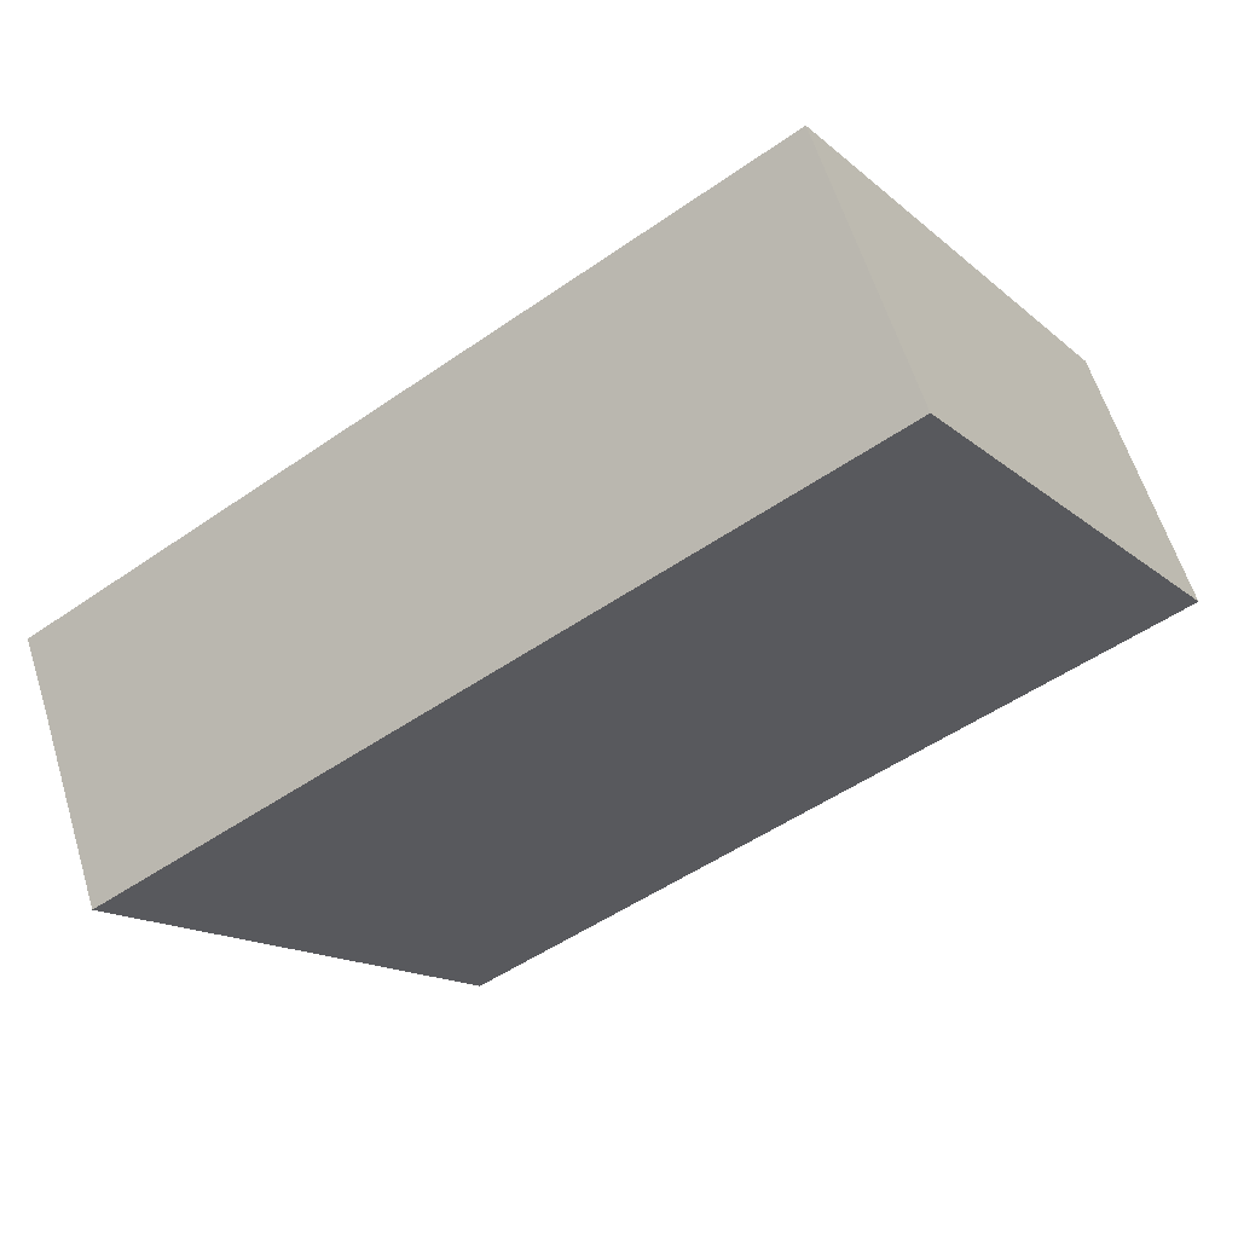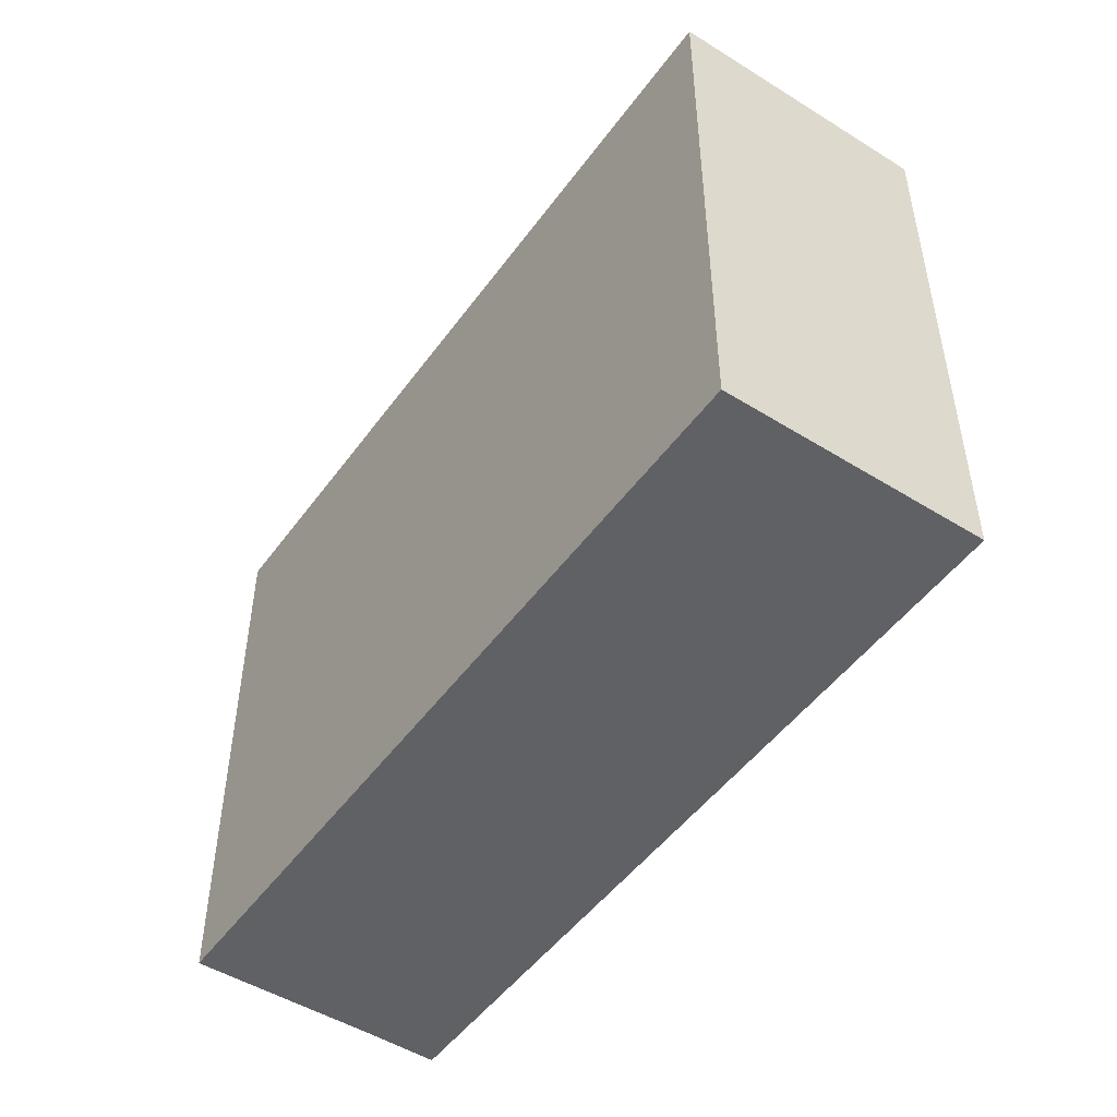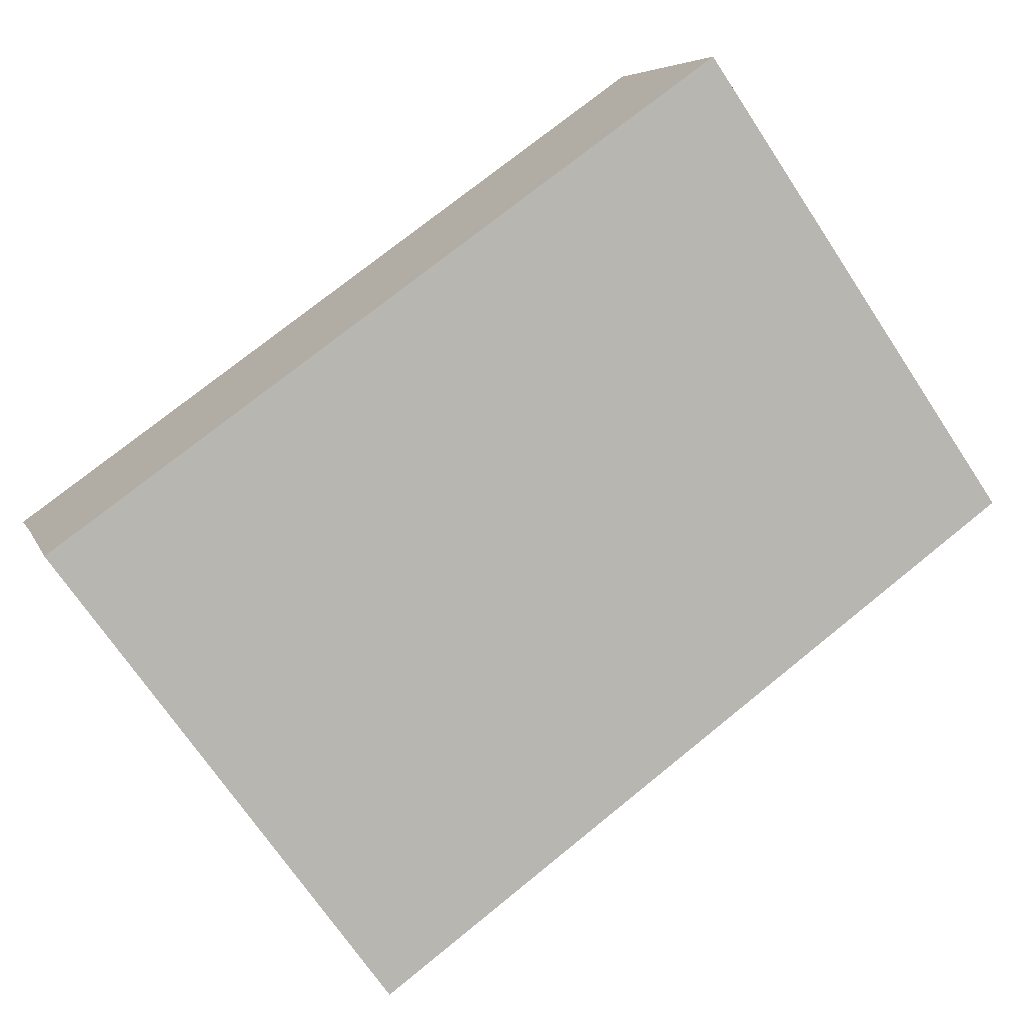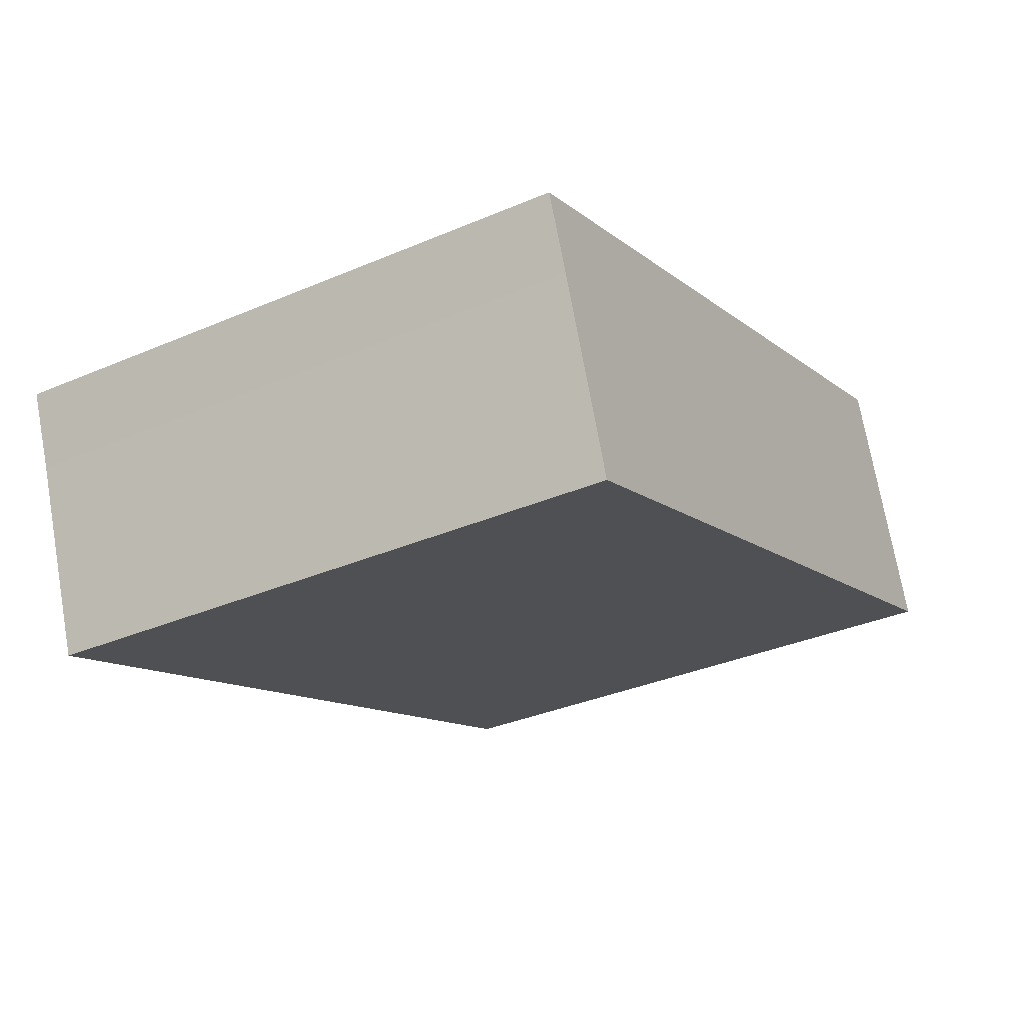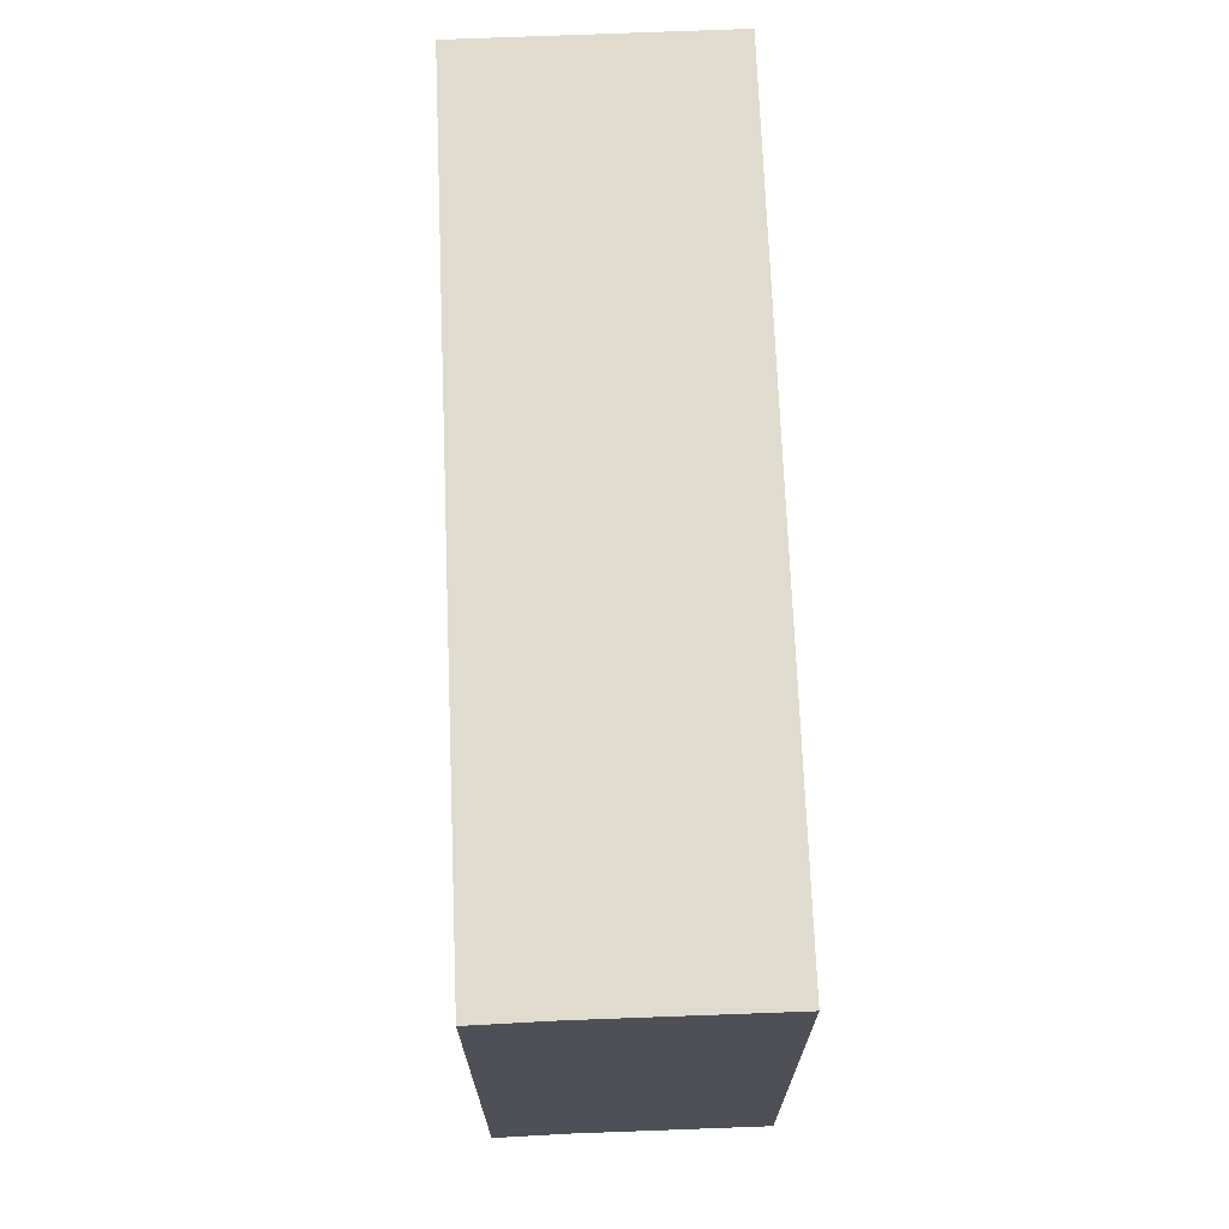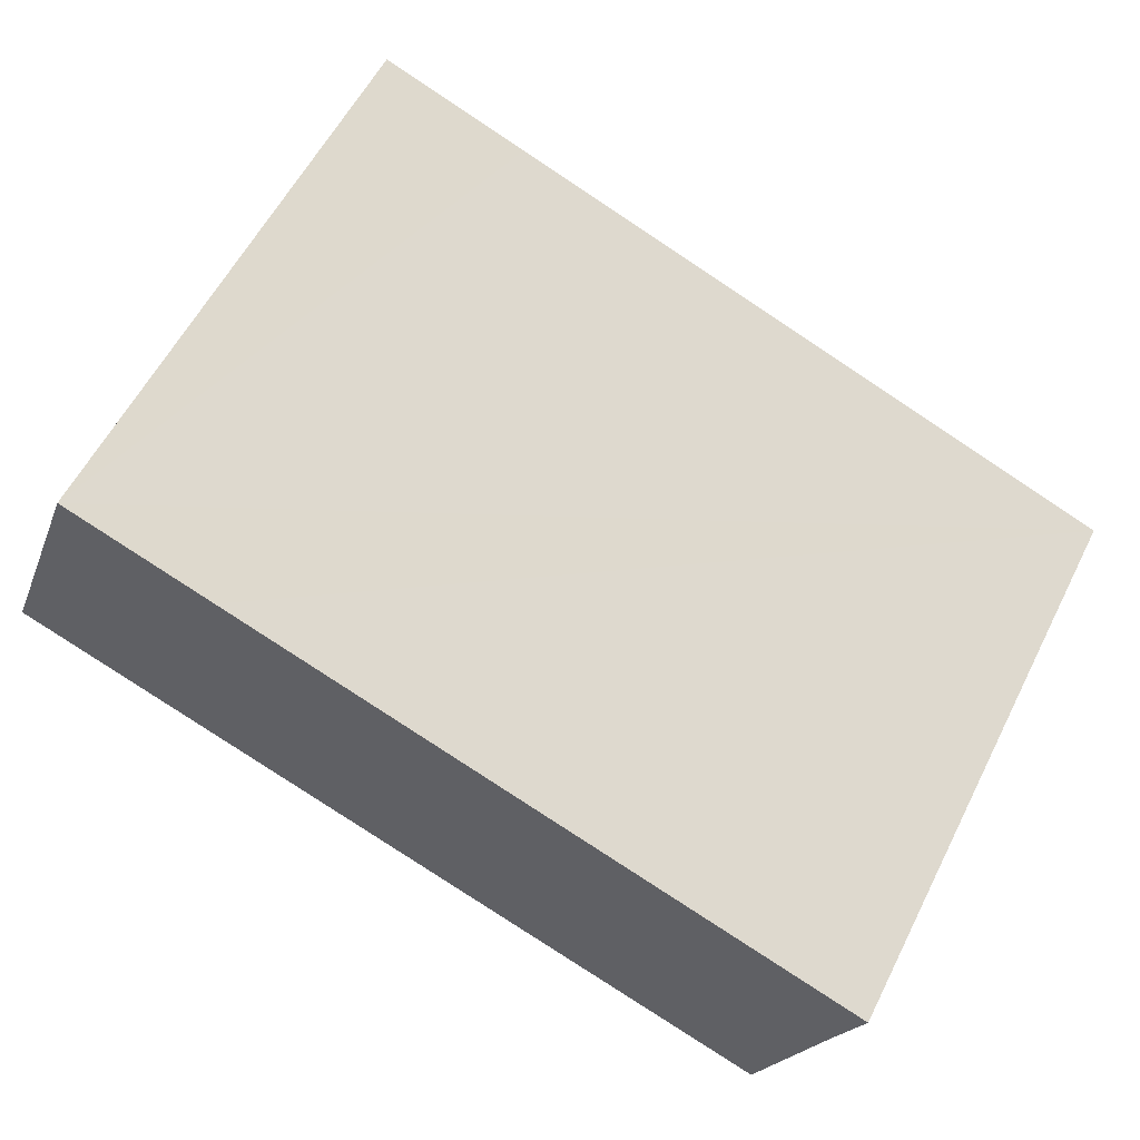
<metadata>
{"format":"obj","ext":"obj","renderer":"f3d","projection":"perspective","resolution":1024,"background":"white","views":[{"elev":-15.6,"azim":-148.6,"up":"+Z"},{"elev":-49.3,"azim":-103.9,"up":"+Y"},{"elev":-71.0,"azim":-146.3,"up":"+Z"},{"elev":-34.7,"azim":119.8,"up":"+Z"},{"elev":70.4,"azim":108.4,"up":"+Y"},{"elev":58.0,"azim":26.7,"up":"+Z"}]}
</metadata>
<code>
v  17.57 11.94 -2.397
v  9.866 11.94 2.22
v  18.16 11.94 -0.922
v  16.19 11.94 -6.093
v  0 11.94 7.314e-16
v  5.031 11.94 4.052
v  0.839 11.94 2.22
v  1.969 11.94 5.213
v  1.508 11.94 3.992
v  1.969 -3.192e-16 5.213
v  0.839 -1.359e-16 2.22
v  0 0 0
v  1.508 -2.444e-16 3.992
v  5.031 -2.481e-16 4.052
v  18.16 5.646e-17 -0.922
v  9.866 -1.359e-16 2.22
v  17.57 1.468e-16 -2.397
v  16.19 3.731e-16 -6.093
g defaultobject
f 1 2 3
f 2 1 4
f 2 4 5
f 2 5 6
f 6 5 7
f 6 7 8
f 8 7 9
f 9 10 8
f 10 9 7
f 10 7 5
f 10 5 11
f 11 5 12
f 10 11 13
f 10 6 8
f 6 10 2
f 2 10 3
f 3 10 14
f 3 14 15
f 15 14 16
f 15 1 3
f 1 15 17
f 17 4 1
f 4 17 18
f 18 5 4
f 5 18 12
f 16 17 15
f 17 16 18
f 18 16 12
f 12 16 14
f 12 14 11
f 11 14 10
f 11 10 13

</code>
